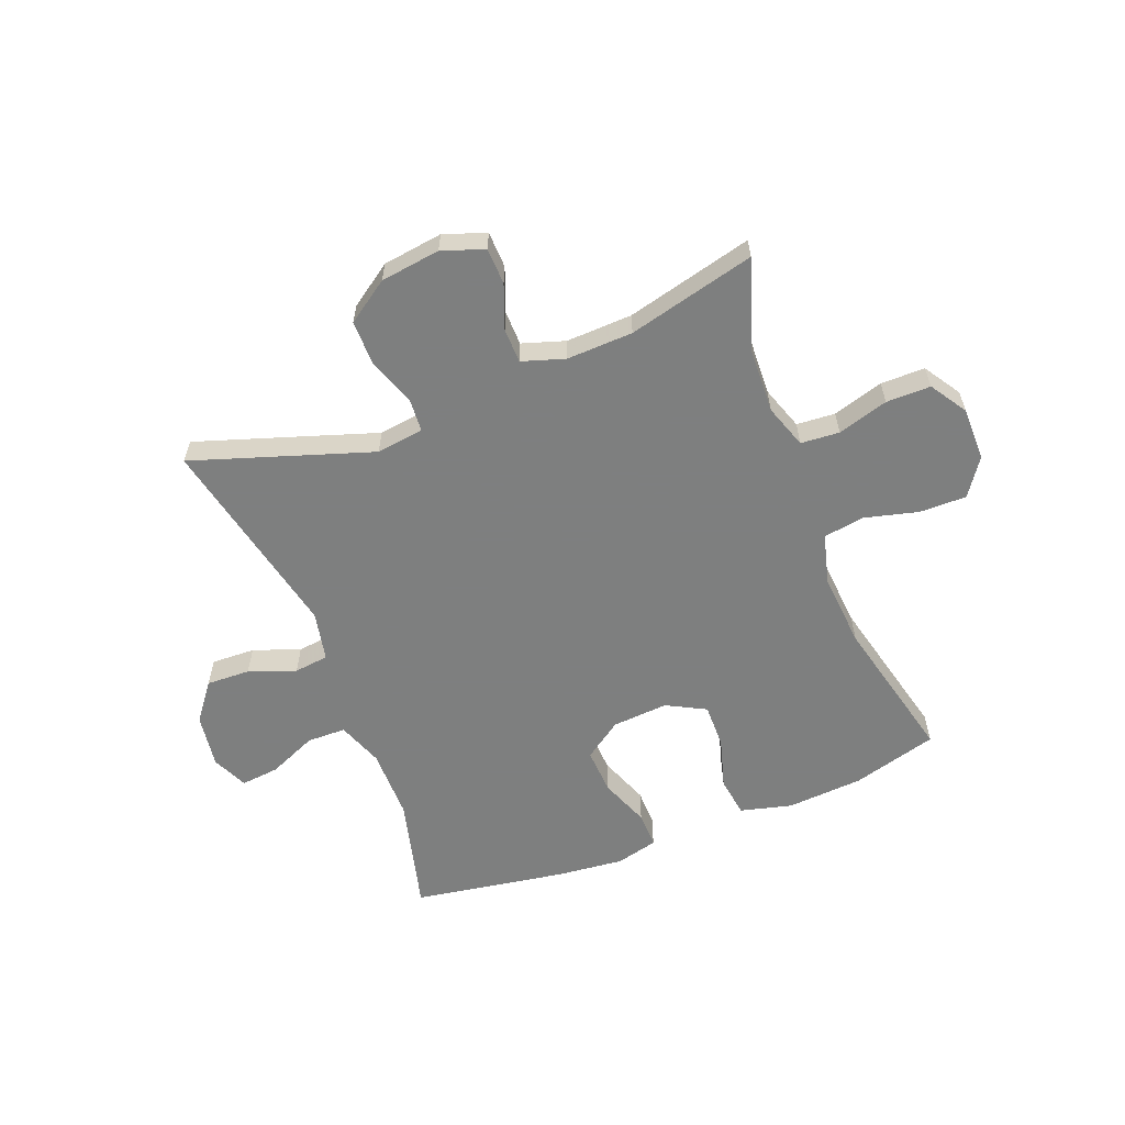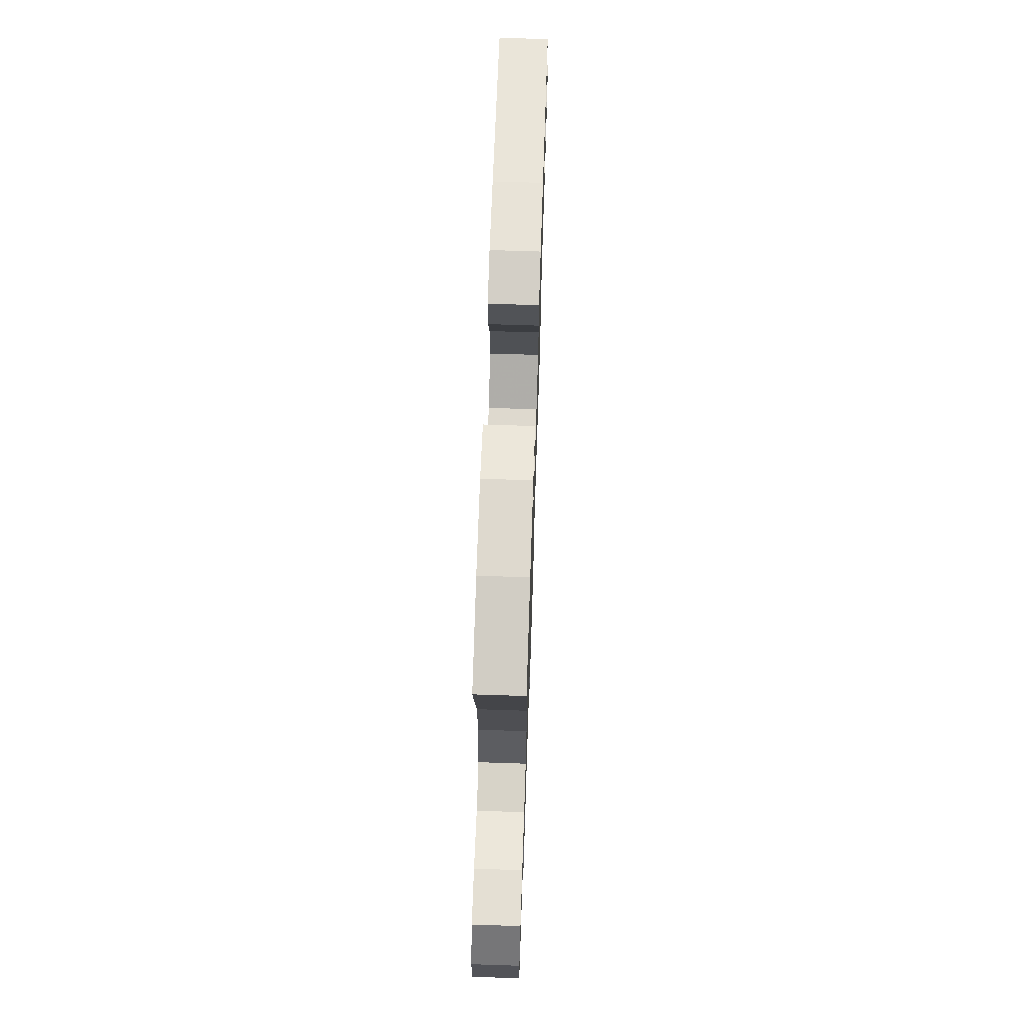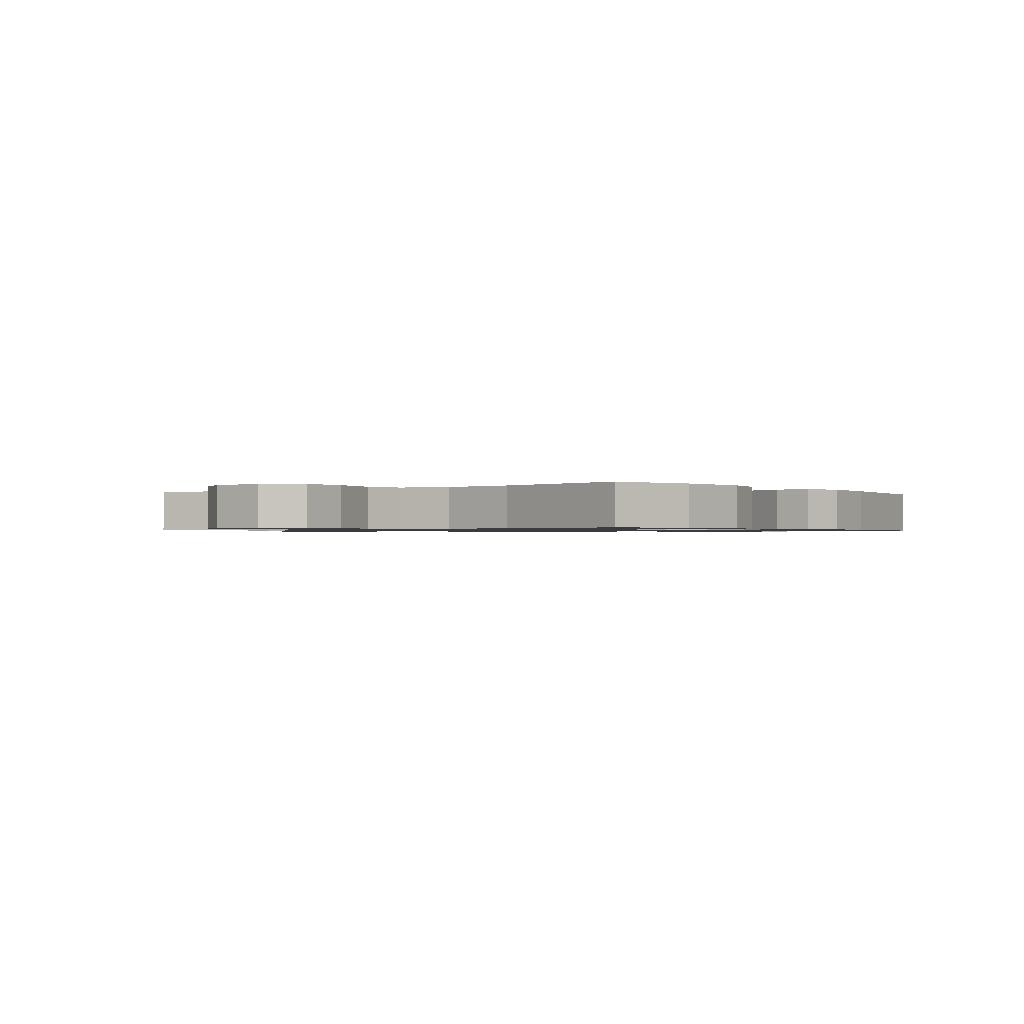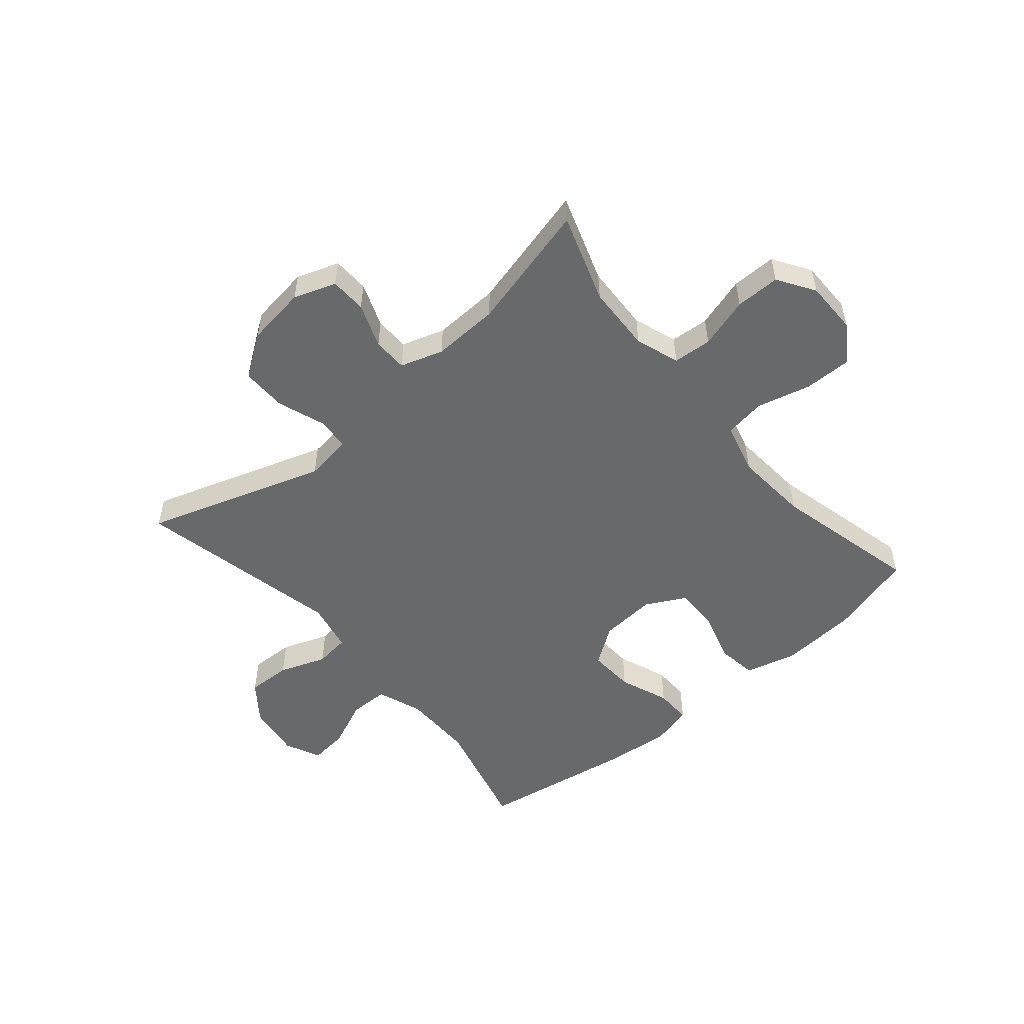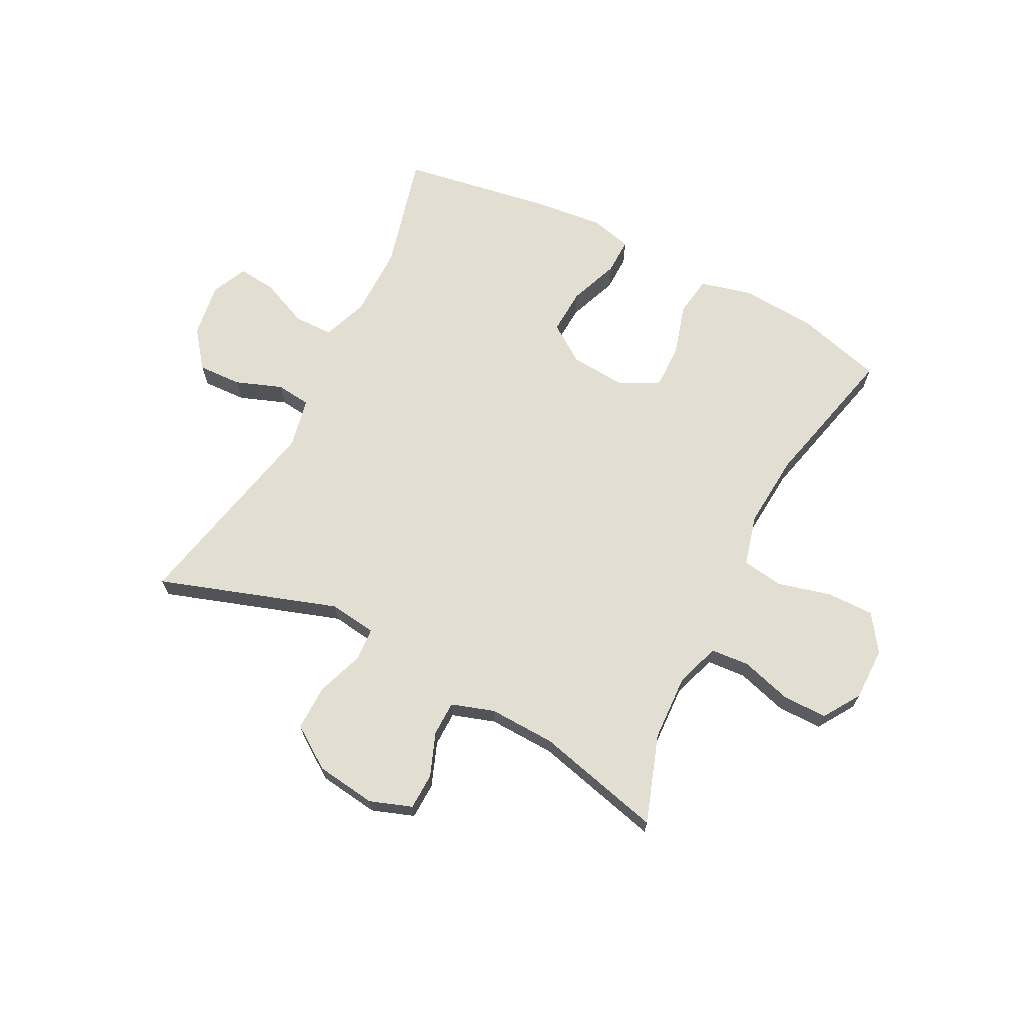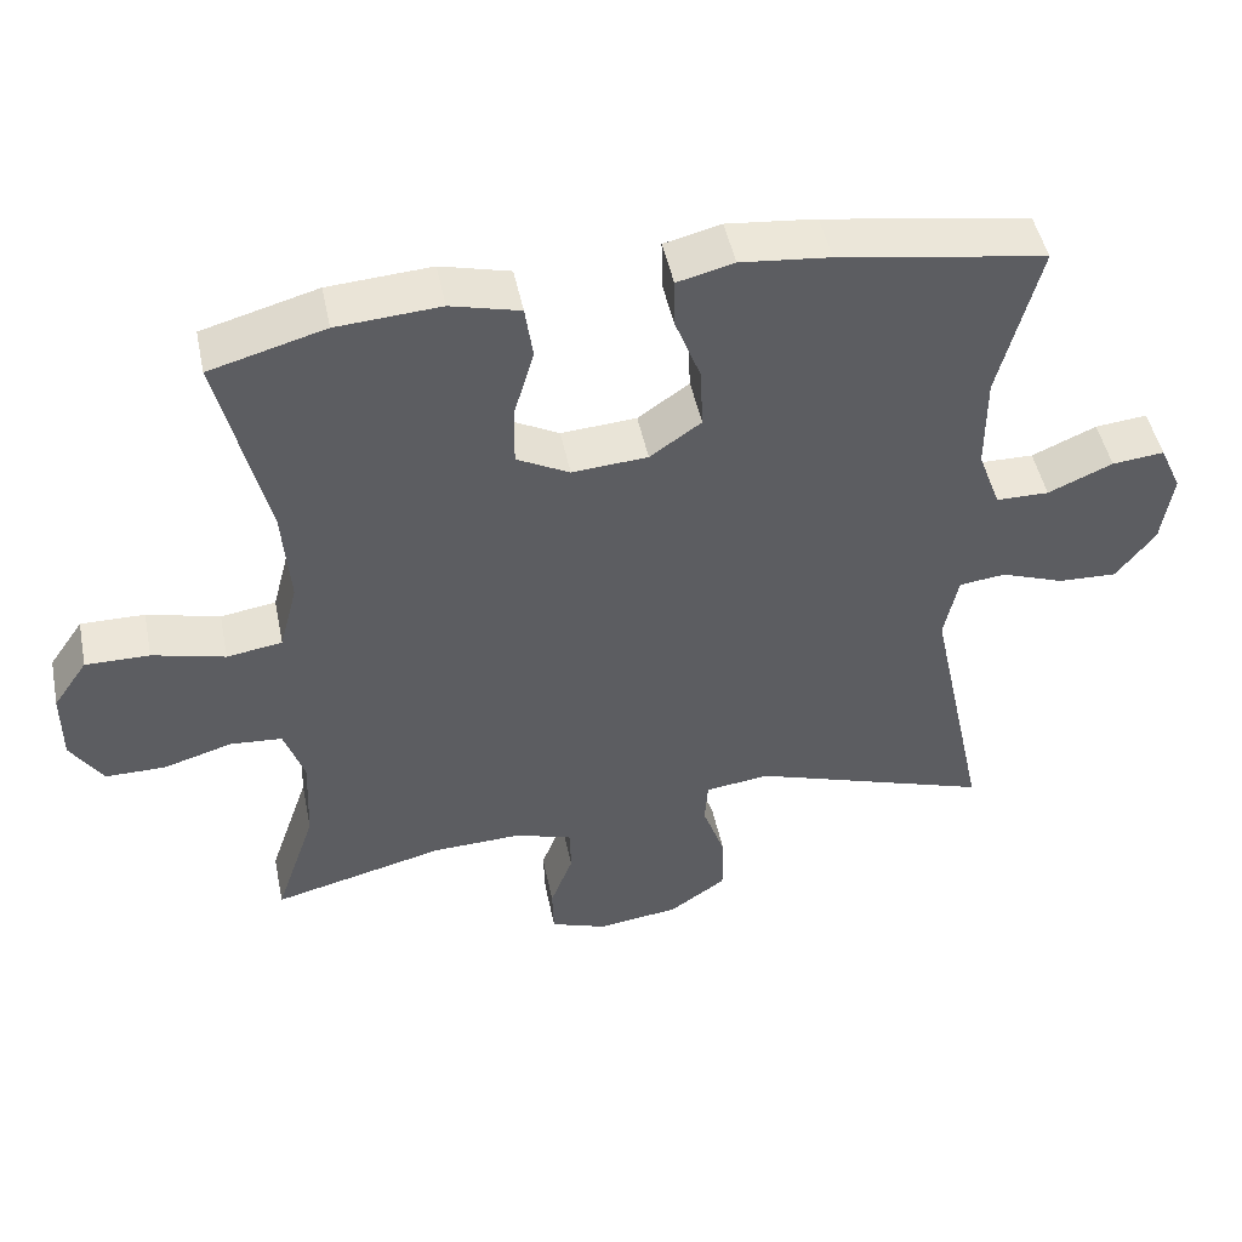
<metadata>
{"format":"obj","ext":"obj","renderer":"f3d","projection":"perspective","resolution":1024,"background":"white","views":[{"elev":-59.6,"azim":-158.6,"up":"+Y"},{"elev":67.5,"azim":-88.1,"up":"+Z"},{"elev":-0.9,"azim":-53.0,"up":"+Y"},{"elev":-52.6,"azim":-139.6,"up":"+Y"},{"elev":67.9,"azim":-152.9,"up":"+Y"},{"elev":47.9,"azim":-11.6,"up":"+Z"}]}
</metadata>
<code>
v 0.5 0.07 0.5
v 0.448 0.07 0.298
v 0.448 0.07 0.174
v 0.477 0.07 0.095
v 0.545 0.07 0.094
v 0.628 0.07 0.13
v 0.695 0.07 0.137
v 0.723 0.07 0.075
v 0.709 0.07 -0.019
v 0.659 0.07 -0.084
v 0.583 0.07 -0.081
v 0.502 0.07 -0.051
v 0.442 0.07 -0.058
v 0.424 0.07 -0.144
v 0.5 0.07 -0.5
v 0.19 0.07 -0.397
v 0.108 0.07 -0.408
v 0.104 0.07 -0.465
v 0.133 0.07 -0.547
v 0.134 0.07 -0.626
v 0.061 0.07 -0.676
v -0.043 0.07 -0.69
v -0.116 0.07 -0.664
v -0.118 0.07 -0.601
v -0.089 0.07 -0.525
v -0.09 0.07 -0.465
v -0.164 0.07 -0.441
v -0.279 0.07 -0.445
v -0.5 0.07 -0.5
v -0.448 0.07 -0.347
v -0.443 0.07 -0.232
v -0.469 0.07 -0.156
v -0.536 0.07 -0.151
v -0.624 0.07 -0.177
v -0.701 0.07 -0.177
v -0.742 0.07 -0.113
v -0.742 0.07 -0.021
v -0.698 0.07 0.043
v -0.616 0.07 0.042
v -0.523 0.07 0.018
v -0.452 0.07 0.029
v -0.429 0.07 0.117
v -0.439 0.07 0.246
v -0.5 0.07 0.5
v -0.352 0.07 0.541
v -0.219 0.07 0.55
v -0.13 0.07 0.527
v -0.12 0.07 0.458
v -0.146 0.07 0.369
v -0.147 0.07 0.292
v -0.079 0.07 0.256
v 0.018 0.07 0.263
v 0.084 0.07 0.309
v 0.08 0.07 0.389
v 0.047 0.07 0.475
v 0.046 0.07 0.538
v 0.119 0.07 0.556
v 0.234 0.07 0.544
v 0.5 0 0.5
v 0.448 0 0.298
v 0.448 0 0.174
v 0.477 0 0.095
v 0.545 0 0.094
v 0.628 0 0.13
v 0.695 0 0.137
v 0.723 0 0.075
v 0.709 0 -0.019
v 0.659 0 -0.084
v 0.583 0 -0.081
v 0.502 0 -0.051
v 0.442 0 -0.058
v 0.424 0 -0.144
v 0.5 0 -0.5
v 0.19 0 -0.397
v 0.108 0 -0.408
v 0.104 0 -0.465
v 0.133 0 -0.547
v 0.134 0 -0.626
v 0.061 0 -0.676
v -0.043 0 -0.69
v -0.116 0 -0.664
v -0.118 0 -0.601
v -0.089 0 -0.525
v -0.09 0 -0.465
v -0.164 0 -0.441
v -0.279 0 -0.445
v -0.5 0 -0.5
v -0.448 0 -0.347
v -0.443 0 -0.232
v -0.469 0 -0.156
v -0.536 0 -0.151
v -0.624 0 -0.177
v -0.701 0 -0.177
v -0.742 0 -0.113
v -0.742 0 -0.021
v -0.698 0 0.043
v -0.616 0 0.042
v -0.523 0 0.018
v -0.452 0 0.029
v -0.429 0 0.117
v -0.439 0 0.246
v -0.5 0 0.5
v -0.352 0 0.541
v -0.219 0 0.55
v -0.13 0 0.527
v -0.12 0 0.458
v -0.146 0 0.369
v -0.147 0 0.292
v -0.079 0 0.256
v 0.018 0 0.263
v 0.084 0 0.309
v 0.08 0 0.389
v 0.047 0 0.475
v 0.046 0 0.538
v 0.119 0 0.556
v 0.234 0 0.544
f 58 1 2
f 57 58 2
f 56 57 2
f 55 56 2
f 54 55 2
f 53 54 2 3
f 52 53 3 4
f 51 52 4
f 47 48 49
f 46 47 49
f 45 46 49
f 44 45 49
f 43 44 49
f 42 43 49 50
f 41 42 50 51
f 38 39 40
f 37 38 40
f 36 37 40
f 35 36 40
f 34 35 40
f 33 34 40
f 32 33 40 41
f 41 51 4
f 32 41 4
f 31 32 4
f 28 29 30
f 31 4 5
f 30 31 5
f 28 30 5
f 27 28 5
f 23 24 25
f 22 23 25
f 21 22 25
f 20 21 25
f 19 20 25
f 18 19 25
f 17 18 25 26
f 14 15 16
f 13 14 16 17
f 10 11 12
f 9 10 12
f 8 9 12
f 7 8 12
f 6 7 12
f 5 6 12
f 5 12 13
f 17 26 27
f 13 17 27
f 5 13 27
f 60 59 116
f 60 116 115
f 60 115 114
f 60 114 113
f 60 113 112
f 61 60 112 111
f 62 61 111 110
f 62 110 109
f 107 106 105
f 107 105 104
f 107 104 103
f 107 103 102
f 107 102 101
f 108 107 101 100
f 109 108 100 99
f 98 97 96
f 98 96 95
f 98 95 94
f 98 94 93
f 98 93 92
f 98 92 91
f 99 98 91 90
f 62 109 99
f 62 99 90
f 62 90 89
f 88 87 86
f 63 62 89
f 63 89 88
f 63 88 86
f 63 86 85
f 83 82 81
f 83 81 80
f 83 80 79
f 83 79 78
f 83 78 77
f 83 77 76
f 84 83 76 75
f 74 73 72
f 75 74 72 71
f 70 69 68
f 70 68 67
f 70 67 66
f 70 66 65
f 70 65 64
f 70 64 63
f 71 70 63
f 85 84 75
f 85 75 71
f 85 71 63
f 1 59 60 2
f 2 60 61 3
f 3 61 62 4
f 4 62 63 5
f 5 63 64 6
f 6 64 65 7
f 7 65 66 8
f 8 66 67 9
f 9 67 68 10
f 10 68 69 11
f 11 69 70 12
f 12 70 71 13
f 13 71 72 14
f 14 72 73 15
f 15 73 74 16
f 16 74 75 17
f 17 75 76 18
f 18 76 77 19
f 19 77 78 20
f 20 78 79 21
f 21 79 80 22
f 22 80 81 23
f 23 81 82 24
f 24 82 83 25
f 25 83 84 26
f 26 84 85 27
f 27 85 86 28
f 28 86 87 29
f 29 87 88 30
f 30 88 89 31
f 31 89 90 32
f 32 90 91 33
f 33 91 92 34
f 34 92 93 35
f 35 93 94 36
f 36 94 95 37
f 37 95 96 38
f 38 96 97 39
f 39 97 98 40
f 40 98 99 41
f 41 99 100 42
f 42 100 101 43
f 43 101 102 44
f 44 102 103 45
f 45 103 104 46
f 46 104 105 47
f 47 105 106 48
f 48 106 107 49
f 49 107 108 50
f 50 108 109 51
f 51 109 110 52
f 52 110 111 53
f 53 111 112 54
f 54 112 113 55
f 55 113 114 56
f 56 114 115 57
f 57 115 116 58
f 58 116 59 1

</code>
